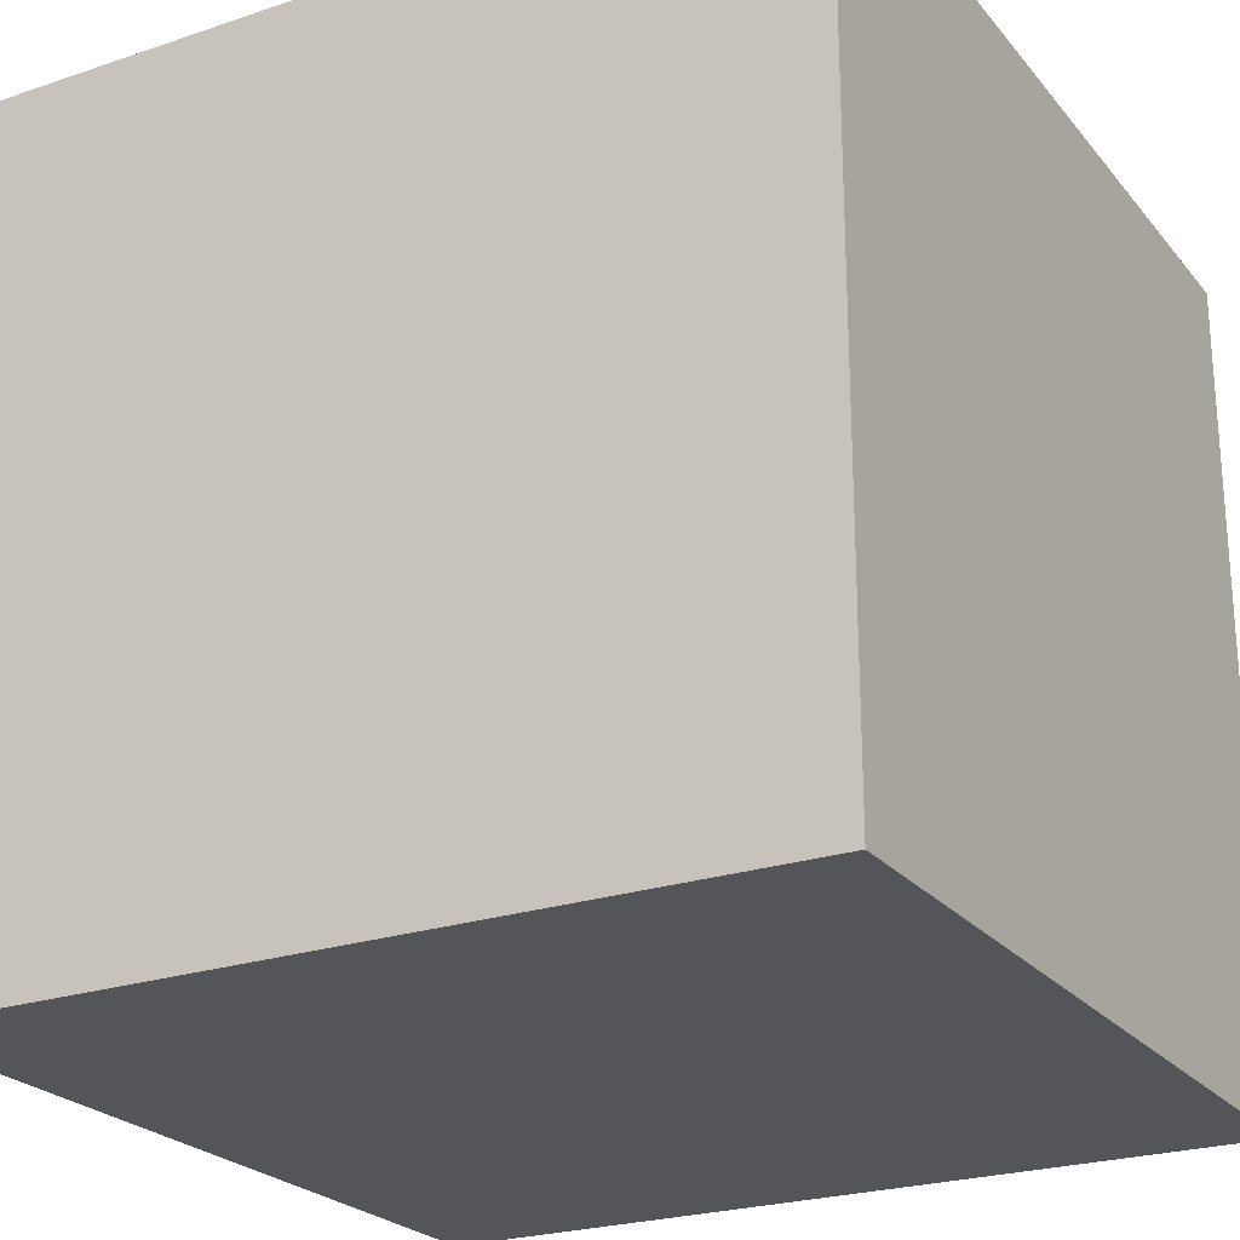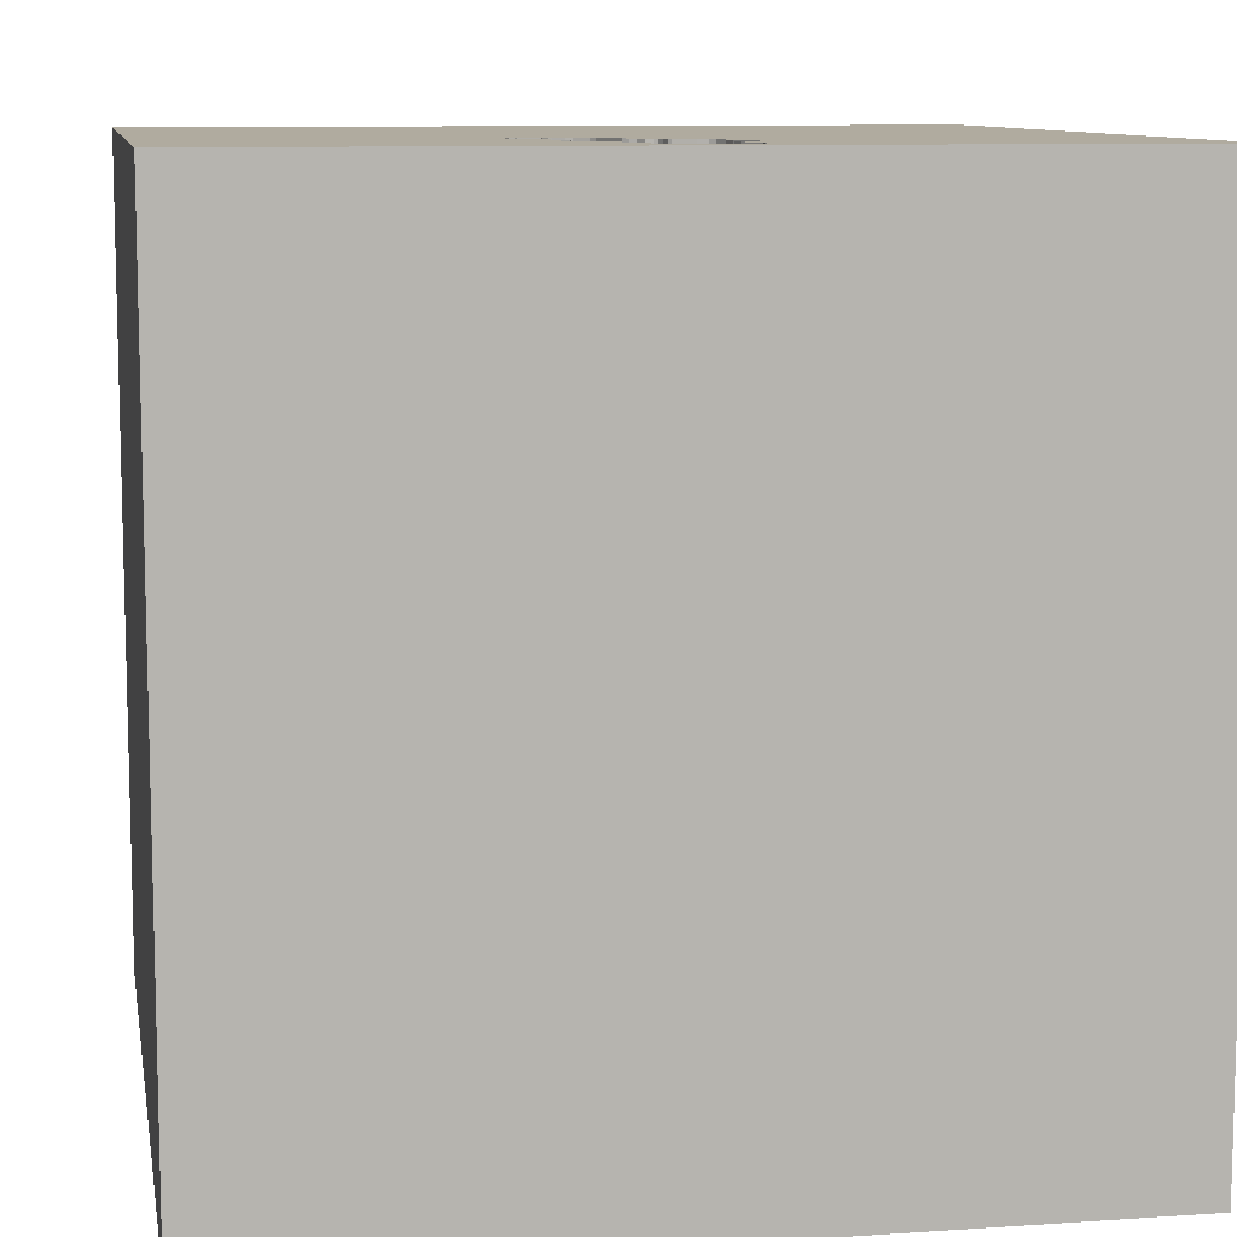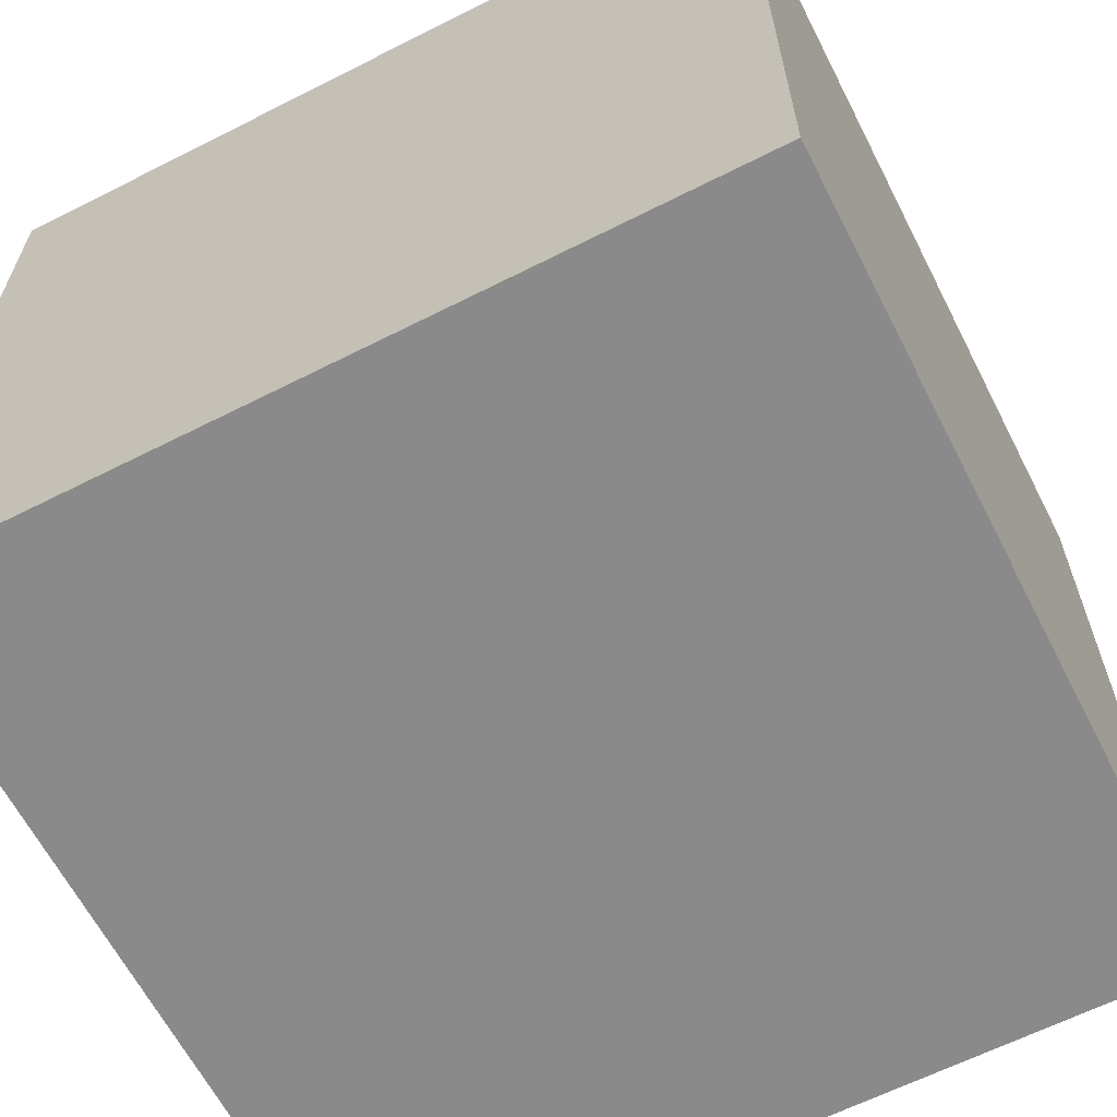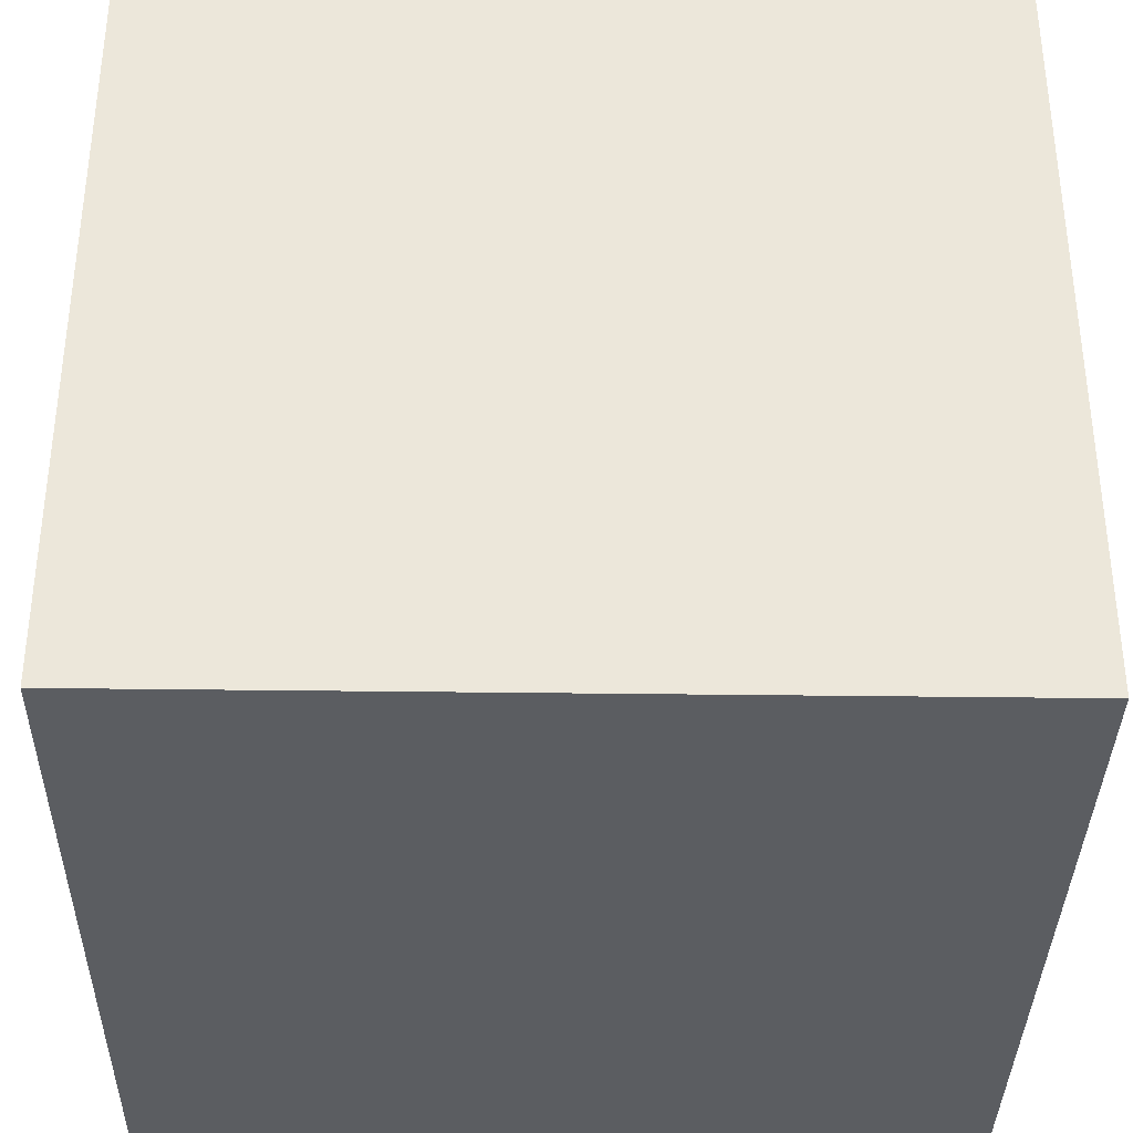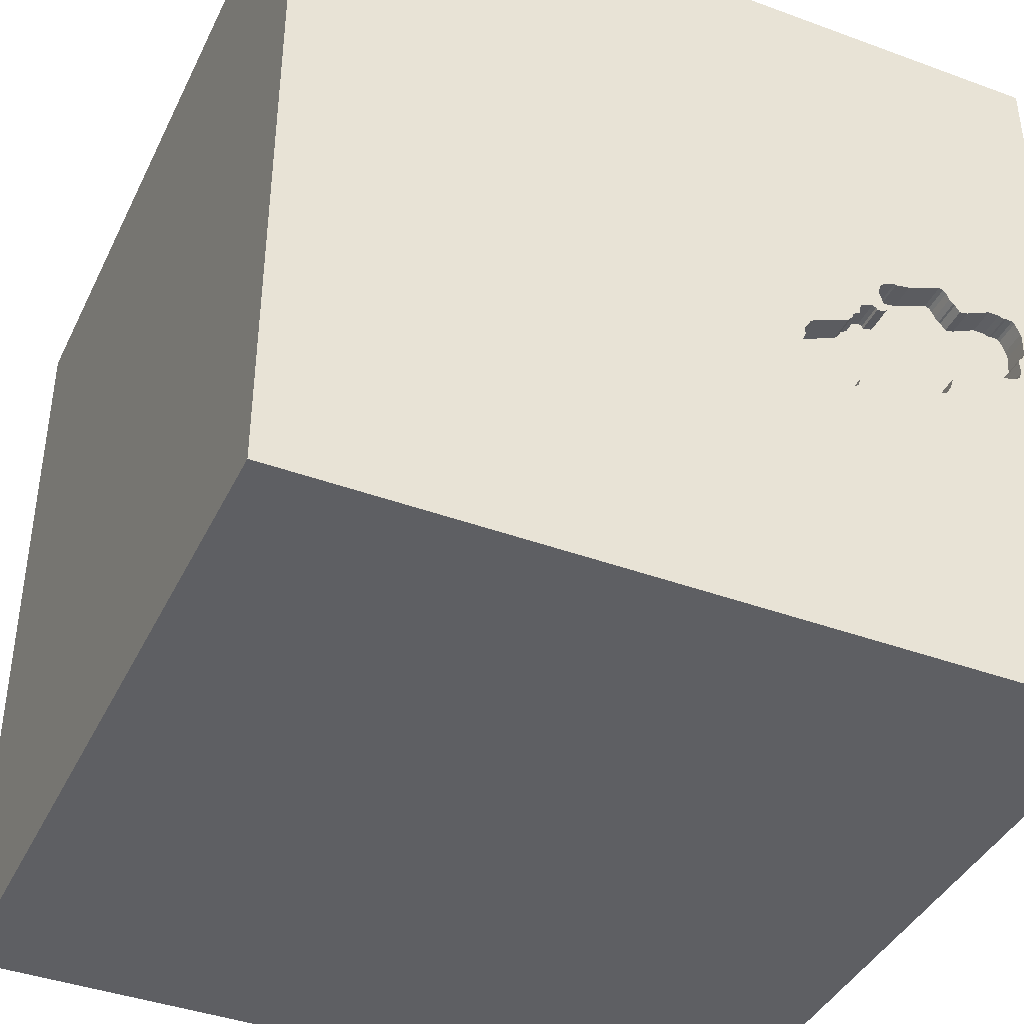
<metadata>
{"format":"obj","ext":"obj","renderer":"f3d","projection":"perspective","resolution":1024,"background":"white","views":[{"elev":-24.0,"azim":-150.8,"up":"+Y"},{"elev":9.7,"azim":-99.9,"up":"+Y"},{"elev":-63.4,"azim":27.1,"up":"+Y"},{"elev":-35.7,"azim":-1.0,"up":"+Z"},{"elev":-40.6,"azim":155.8,"up":"+Z"}]}
</metadata>
<code>
o car_149
v -0.5459 1.5 -0.1133
v -0.5979 1.5 -0.4032
v -0.5979 1.4 -0.4032
v -1.052 1.5 0.1647
v -1.052 1.4 0.1647
v -0.8111 1.5 0.1657
v -1.102 1.5 0.144
v -1.102 1.4 0.144
v -1.32 1.5 0.1276
v -1.32 1.4 0.1276
v -1.268 1.5 0.1827
v -1.268 1.4 0.1827
v -0.6103 1.5 -0.07514
v -0.6103 1.4 -0.07514
v -0.4777 1.5 -0.3821
v -0.4777 1.4 -0.3821
v -1.276 1.5 -0.1079
v -1.24 1.5 -0.1223
v -0.8008 -0.05534 -1.5
v -0.6771 0.07812 1.5
v -1.094 -1.5 -0.1823
v -1.042 -1.5 -0.625
v -0.8724 -1.5 0.8594
v -0.8594 -1.5 -1.198
v -1.042 1.5 0.4688
v -0.9336 1.5 0.2042
v -1.029 1.5 -0.5664
v -0.9387 1.5 -0.3047
v -0.7292 1.5 -1.094
v -0.5599 -1.25 1.5
v -0.9963 1.5 0.2299
v -0.9963 1.4 0.2299
v -0.7163 1.5 -0.3254
v -1.028 1.5 0.1957
v -1.237 1.5 0.1875
v -1.237 1.4 0.1875
v -0.7145 1.5 0.01455
v -0.4126 1.5 -0.209
v -0.4126 1.4 -0.209
v -0.8482 1.5 -0.2831
v 0.778 0.791 -1.5
v 0.1823 0.4818 1.5
v 0.8122 -0.2311 -1.5
v 0.4167 -0.1562 1.5
v 0.2734 1.172 1.5
v 0.4687 -0.6771 1.5
v 0.2083 -1.5 -0.8333
v 0.4167 -1.5 0.4687
v 0.5469 -1.5 -0.2083
v 0.6055 -1.5 1.159
v 0.1562 -1.5 -1.5
v 0.4167 -1.5 -1.25
v 0.1562 -1.5 -0.4167
v 0.1042 -1.5 1.5
v 0.293 1.5 -0.6868
v 0.1042 1.5 -1.5
v 0.1562 1.5 1.5
v 0.2799 -1.217 -1.5
v 0.625 -1.224 1.5
v -0.7509 1.5 0.01183
v -0.7509 1.4 0.01183
v -0.8111 1.4 0.1657
v -1.302 1.5 0.1729
v -1.292 1.5 -0.01895
v -0.5476 1.5 -0.4239
v 0.02604 -1.094 1.5
v -0.2669 0.7454 -1.5
v -0.05208 -0 1.5
v -0.1562 -0.4688 1.5
v 0 -1.5 0.05208
v -0.2083 -1.5 0.625
v -0.05208 -1.5 1.276
v -0.2083 -1.5 -1.25
v -0.6551 1.5 0.00194
v -0.6551 1.4 0.00194
v -1.045 1.5 0.1677
v -1.045 1.4 0.1677
v -0.5305 1.5 -0.425
v -1.32 1.5 0.02772
v -0.4585 1.4 -0.1491
v -0.6473 1.5 -0.03648
v -0.6473 1.4 -0.03648
v -0.7428 1.5 0.1319
v -0.7428 1.4 0.1319
v 1.25 0.2083 1.5
v 1.25 -1.5 0.6901
v 1.094 -1.5 -0.02604
v 1.211 -1.5 -0.4427
v 1.5 -1.5 -1.5
v 1.022 1.5 0.6266
v 1.237 1.5 -0.7357
v 1.029 -0.2865 1.5
v -1.292 1.5 0.1809
v -0.8748 1.5 -0.3192
v -1.028 1.5 -0.1917
v -0.6491 1.5 -0.01224
v -0.6491 1.4 -0.01224
v -0.4158 1.5 -0.2312
v -0.5476 1.4 -0.4239
v -1.016 1.5 0.2174
v -0.4467 1.5 -0.3066
v -0.625 -0.599 1.5
v -0.4687 -1.5 0.1562
v -0.4948 0.5208 1.5
v -0.4427 1.5 0.8854
v -0.7263 1.5 -0.3213
v -0.733 1.5 0.09847
v -1.5 -0.8854 -0.8333
v -1.5 -0.5599 1.25
v -1.5 -0.651 -1.237
v -1.5 0.1823 -1.094
v -1.5 0.4167 0.1562
v -1.5 0.6771 1.263
v -1.5 0.625 -0.1562
v -1.5 0.3906 0.625
v -1.5 0.1302 -1.5
v -1.5 0.1302 1.5
v -1.5 -0.1042 -0.7552
v -1.5 -0.3125 0.1562
v -1.5 0 -0.1562
v -1.5 0.02604 1.094
v -1.5 1.237 0.2083
v -1.5 1.5 1.5
v -1.5 1.25 -0.599
v -1.5 1.5 -1.5
v -1.5 -0.6771 0.6901
v -1.5 -0.4687 -0.4297
v -1.5 -1.5 -0.1042
v -1.5 -1.5 1.5
v -1.5 -1.5 -1.5
v -1.5 0.625 -1.198
v -1.5 1.5 -0.1302
v -1.5 -1.198 -0.5469
v -1.5 -1.276 -0.05208
v -1.5 -1.172 0.5859
v -1.5 0.8333 -0.4687
v -0.834 1.5 -0.2771
v -0.834 1.4 -0.2771
v -1.292 1.4 0.1809
v -1.032 1.5 0.1858
v -0.7374 1.5 0.1134
v -0.7003 1.5 0.02049
v -0.7003 1.4 0.02049
v -0.6059 1.5 -0.3941
v -0.6059 1.4 -0.3941
v 0.7552 0.625 1.5
v -0.4188 1.5 -0.2887
v -1.195 1.5 0.1881
v -0.9644 1.5 -0.2942
v -0.9644 1.4 -0.2942
v -0.7588 1.5 0.1502
v -0.7588 1.4 0.1502
v -0.8482 1.4 -0.2831
v -1.24 1.4 -0.1223
v -1.311 1.5 0.006444
v -1.311 1.4 0.006445
v -0.5305 1.4 -0.425
v -0.9727 1.5 -0.2792
v -0.7589 1.5 0.02098
v -0.7589 1.4 0.02098
v 1.5 1.028 0.5863
v 1.5 0.1302 -1.5
v 1.5 -0.2238 -0.99
v 1.5 0.1042 1.5
v 1.5 1.5 -1.5
v 1.5 -0.3646 0.7943
v 1.5 -1.5 0.1302
v 1.5 -1.5 1.5
v 1.5 1.5 0.1042
v 1.5 -1.12 -0.1628
v -0.4868 1.5 -0.3901
v -0.4868 1.4 -0.3901
v -1.311 1.5 0.1503
v -1.12 -0.612 1.5
v -1.276 -0.03906 1.5
v -1.146 -1.5 0.3125
v -1.198 0.651 1.5
v -1.354 1.5 -0.2083
v -1.323 1.5 0.1151
v -1.284 1.5 -0.09875
v -1.284 1.4 -0.09875
v -1.07 1.5 0.1366
v -1.07 1.4 0.1366
v -0.7828 1.5 0.16
v -1.325 1.5 0.1004
v -1.325 1.4 0.1004
v -0.9813 1.5 -0.2638
v -0.9813 1.4 -0.2638
v -0.9141 1.5 -0.3148
v -1.022 1.5 0.2109
v -1.022 1.4 0.2109
v -0.6192 1.5 -0.05387
v -0.6192 1.4 -0.05387
v -0.3125 1.055 1.5
v -0.4297 -1.5 -0.625
v -0.5208 -1.5 1.198
v -0.4585 1.5 -0.1491
v -1.032 1.4 0.1858
v -1.28 1.5 -0.1035
v -1.298 1.5 -0.004766
v -1.298 1.4 -0.004766
v -1.323 1.5 0.06734
v -0.8041 1.5 0.1687
v -0.8041 1.4 0.1687
v -1.028 1.4 -0.1917
v -1.276 1.4 -0.1079
v -1.184 1.5 -0.1278
v -1.184 1.4 -0.1278
v 0.8333 -1.5 -1.042
v 0.8333 -1.5 0.625
v 1.5 1.5 1.5
v -0.4158 1.4 -0.2312
v -1.258 1.5 0.1786
v -1.258 1.4 0.1786
v -1.292 1.4 -0.01895
v -0.9141 1.4 -0.3148
v -0.6521 1.5 -0.00515
v -0.8748 1.4 -0.3192
v -0.4822 1.5 -0.3861
v -0.4467 1.4 -0.3066
v -0.7186 1.5 0.004493
v -0.7186 1.4 0.004493
v -0.5943 1.5 -0.09344
v -0.5943 1.4 -0.09344
v -0.997 1.5 -0.2162
v -0.997 1.4 -0.2162
v -0.4405 1.5 -0.1624
v -0.4405 1.4 -0.1624
v -0.6128 1.5 -0.3678
v -0.6128 1.4 -0.3678
v -1.195 1.4 0.1881
v -1.296 1.5 -0.07039
v -0.4989 1.5 -0.391
v -0.4989 1.4 -0.391
v -0.7145 1.4 0.01455
v -0.4326 1.5 -0.3007
v -0.4326 1.4 -0.3007
v -0.401 1.5 -0.2666
v -0.401 1.4 -0.2666
v -0.5072 1.5 -0.4111
v -1.32 1.4 0.02771
v -0.733 1.4 0.09847
v -0.5072 1.4 -0.4111
v -0.4051 1.5 -0.2767
v -0.8656 1.5 0.1763
v -0.8656 1.4 0.1763
v -1.302 1.4 0.1729
v -1.216 1.5 0.1878
v -0.4051 1.4 -0.2767
v -1.296 1.4 -0.07039
v -1.01 1.5 0.2239
v -1.01 1.4 0.2239
f 109 135 129
f 135 128 129
f 54 30 129
f 30 174 129
f 109 126 135
f 23 196 129
f 196 54 129
f 117 109 129
f 128 176 129
f 174 117 129
f 135 134 128
f 176 23 129
f 30 102 174
f 174 175 117
f 196 72 54
f 117 121 109
f 54 66 30
f 128 21 176
f 23 71 196
f 117 113 121
f 54 59 66
f 30 69 102
f 174 20 175
f 121 126 109
f 126 134 135
f 176 103 23
f 66 69 30
f 102 20 174
f 121 115 126
f 126 119 134
f 134 133 128
f 103 71 23
f 71 72 196
f 175 177 117
f 123 113 117
f 133 130 128
f 128 22 21
f 72 50 54
f 168 59 54
f 177 123 117
f 130 22 128
f 21 103 176
f 50 168 54
f 115 119 126
f 119 133 134
f 69 20 102
f 20 177 175
f 119 127 133
f 71 50 72
f 59 46 66
f 66 46 69
f 69 68 20
f 113 115 121
f 21 195 103
f 103 70 71
f 71 48 50
f 22 195 21
f 20 104 177
f 127 108 133
f 108 130 133
f 130 24 22
f 68 104 20
f 115 112 119
f 108 110 130
f 70 48 71
f 48 210 50
f 46 44 69
f 123 115 113
f 112 120 119
f 120 127 119
f 44 68 69
f 104 123 177
f 195 70 103
f 68 42 104
f 195 53 70
f 70 49 48
f 210 86 50
f 50 86 168
f 168 46 59
f 123 122 115
f 115 114 112
f 120 118 127
f 127 110 108
f 24 195 22
f 46 92 44
f 104 194 123
f 122 114 115
f 118 110 127
f 168 92 46
f 44 42 68
f 42 194 104
f 112 114 120
f 53 49 70
f 49 210 48
f 114 118 120
f 24 73 195
f 195 47 53
f 105 25 123
f 49 87 210
f 92 42 44
f 118 111 110
f 130 73 24
f 73 47 195
f 87 86 210
f 168 164 92
f 92 146 42
f 42 45 194
f 114 111 118
f 86 167 168
f 166 164 168
f 123 132 122
f 110 116 130
f 47 49 53
f 170 168 167
f 166 168 170
f 194 57 123
f 122 136 114
f 111 116 110
f 19 130 116
f 130 51 73
f 164 85 92
f 85 146 92
f 146 45 42
f 45 57 194
f 105 123 57
f 55 107 105
f 105 107 141
f 151 184 25
f 105 141 83
f 151 25 105
f 83 151 105
f 25 26 31
f 190 34 25
f 251 100 190
f 25 31 251
f 25 251 190
f 248 35 123
f 123 25 148
f 148 248 123
f 179 132 123
f 122 124 136
f 114 131 111
f 19 58 130
f 58 51 130
f 87 167 86
f 90 105 57
f 25 184 203
f 245 26 25
f 25 203 6
f 25 6 245
f 7 148 25
f 25 34 140
f 4 182 7
f 140 76 4
f 7 25 140
f 140 4 7
f 63 173 9
f 9 179 123
f 35 213 11
f 63 9 123
f 123 35 11
f 123 11 93
f 123 93 63
f 136 131 114
f 73 52 47
f 47 209 49
f 49 88 87
f 60 159 107
f 179 185 202
f 178 132 179
f 209 88 49
f 55 197 107
f 107 197 1
f 1 223 13
f 221 60 107
f 1 13 192
f 37 221 107
f 192 81 96
f 1 192 96
f 142 37 107
f 1 96 217
f 74 142 107
f 1 217 74
f 1 74 107
f 178 179 202
f 200 64 232
f 180 199 178
f 232 180 178
f 178 202 79
f 155 200 232
f 178 79 155
f 178 155 232
f 132 124 122
f 55 98 38
f 55 38 227
f 227 197 55
f 95 27 178
f 178 199 17
f 178 17 18
f 18 207 95
f 178 18 95
f 136 125 131
f 67 43 19
f 51 52 73
f 52 209 47
f 88 167 87
f 161 164 166
f 85 211 146
f 236 147 244
f 238 98 55
f 55 101 236
f 244 238 55
f 55 236 244
f 149 28 27
f 158 149 27
f 27 95 158
f 124 125 136
f 131 116 111
f 41 43 67
f 43 58 19
f 163 161 166
f 55 105 90
f 15 101 55
f 187 158 95
f 95 225 187
f 27 132 178
f 163 166 170
f 146 211 45
f 15 55 29
f 29 78 240
f 171 219 15
f 29 240 233
f 171 15 29
f 29 233 171
f 209 89 88
f 88 89 167
f 164 211 85
f 211 57 45
f 33 229 144
f 65 78 29
f 29 33 144
f 29 144 2
f 29 2 65
f 27 28 189
f 137 106 27
f 94 137 27
f 27 189 94
f 132 125 124
f 131 125 116
f 51 209 52
f 170 167 89
f 33 29 27
f 27 106 33
f 137 94 40
f 27 125 132
f 19 116 125
f 161 211 164
f 67 19 125
f 89 58 43
f 51 89 209
f 90 57 211
f 29 125 27
f 58 89 51
f 91 55 90
f 163 170 89
f 165 55 91
f 56 29 55
f 56 67 125
f 56 41 67
f 169 161 163
f 169 91 90
f 165 56 55
f 56 125 29
f 165 41 56
f 162 43 41
f 165 169 163
f 169 211 161
f 169 90 211
f 165 91 169
f 165 162 41
f 162 89 43
f 162 163 89
f 165 163 162
f 193 14 82
f 14 193 13
f 193 82 192
f 138 82 14
f 192 13 193
f 81 192 82
f 222 82 138
f 138 14 224
f 13 223 224
f 224 14 13
f 96 81 82
f 82 97 96
f 222 97 82
f 138 61 222
f 138 224 230
f 224 223 1
f 222 75 97
f 138 226 61
f 222 61 60
f 60 221 222
f 138 230 106
f 106 137 138
f 224 80 230
f 80 224 1
f 1 197 80
f 217 96 97
f 97 75 217
f 222 143 75
f 226 138 153
f 160 61 226
f 221 37 222
f 230 229 33
f 33 106 230
f 137 40 138
f 220 230 80
f 74 217 75
f 235 143 222
f 75 143 74
f 153 188 226
f 153 138 40
f 61 160 60
f 160 226 205
f 235 222 37
f 144 229 230
f 230 145 144
f 220 234 230
f 220 80 212
f 197 227 228
f 228 80 197
f 37 142 143
f 143 235 37
f 142 74 143
f 216 188 153
f 187 225 226
f 226 188 187
f 159 60 160
f 160 205 183
f 205 226 95
f 230 3 145
f 16 234 220
f 234 3 230
f 220 212 237
f 80 228 212
f 227 38 228
f 150 188 216
f 216 153 218
f 225 95 226
f 218 153 40
f 40 94 218
f 107 159 160
f 160 242 107
f 246 160 183
f 183 205 208
f 2 144 145
f 145 3 2
f 172 234 16
f 16 220 15
f 234 99 3
f 220 237 101
f 249 237 212
f 212 228 39
f 39 228 38
f 188 150 158
f 158 187 188
f 150 216 28
f 28 149 150
f 94 189 216
f 216 218 94
f 160 62 242
f 62 160 246
f 77 246 183
f 183 208 8
f 208 205 95
f 95 207 208
f 171 233 234
f 234 172 171
f 219 171 172
f 172 16 219
f 101 15 220
f 15 219 16
f 243 99 234
f 65 2 3
f 3 99 65
f 236 101 237
f 147 236 237
f 237 249 147
f 239 249 212
f 212 39 98
f 39 38 98
f 149 158 150
f 216 189 28
f 242 84 141
f 141 107 242
f 152 242 62
f 62 246 6
f 198 246 77
f 5 77 183
f 7 182 183
f 183 8 7
f 8 208 215
f 207 18 208
f 233 240 234
f 157 99 243
f 243 234 240
f 244 147 249
f 249 239 244
f 98 238 239
f 239 212 98
f 83 141 84
f 84 242 152
f 204 152 62
f 245 6 246
f 198 32 246
f 198 77 140
f 77 5 76
f 5 183 4
f 182 4 183
f 8 215 201
f 215 208 154
f 154 208 18
f 99 157 65
f 157 243 78
f 240 78 243
f 238 244 239
f 84 152 83
f 184 151 152
f 152 204 184
f 6 203 204
f 204 62 6
f 26 245 246
f 246 32 26
f 191 32 198
f 76 140 77
f 198 140 34
f 4 76 5
f 8 231 148
f 148 7 8
f 201 231 8
f 64 200 201
f 201 215 64
f 215 154 250
f 18 17 154
f 78 65 157
f 151 83 152
f 204 203 184
f 32 31 26
f 252 32 191
f 34 190 191
f 191 198 34
f 214 231 201
f 200 155 201
f 232 64 215
f 215 250 232
f 181 250 154
f 206 154 17
f 32 252 31
f 100 251 252
f 252 191 100
f 190 100 191
f 248 148 231
f 231 36 248
f 36 231 214
f 186 214 201
f 156 201 155
f 180 232 250
f 250 181 180
f 206 181 154
f 206 17 199
f 251 31 252
f 35 248 36
f 36 214 35
f 214 186 10
f 241 186 201
f 201 156 241
f 155 79 156
f 199 180 181
f 181 206 199
f 213 35 214
f 10 247 214
f 179 9 10
f 10 186 179
f 186 241 202
f 202 185 186
f 241 156 79
f 11 213 214
f 214 12 11
f 173 63 247
f 247 10 173
f 214 247 12
f 186 185 179
f 9 173 10
f 79 202 241
f 247 139 12
f 93 11 12
f 12 139 93
f 63 93 139
f 139 247 63

</code>
